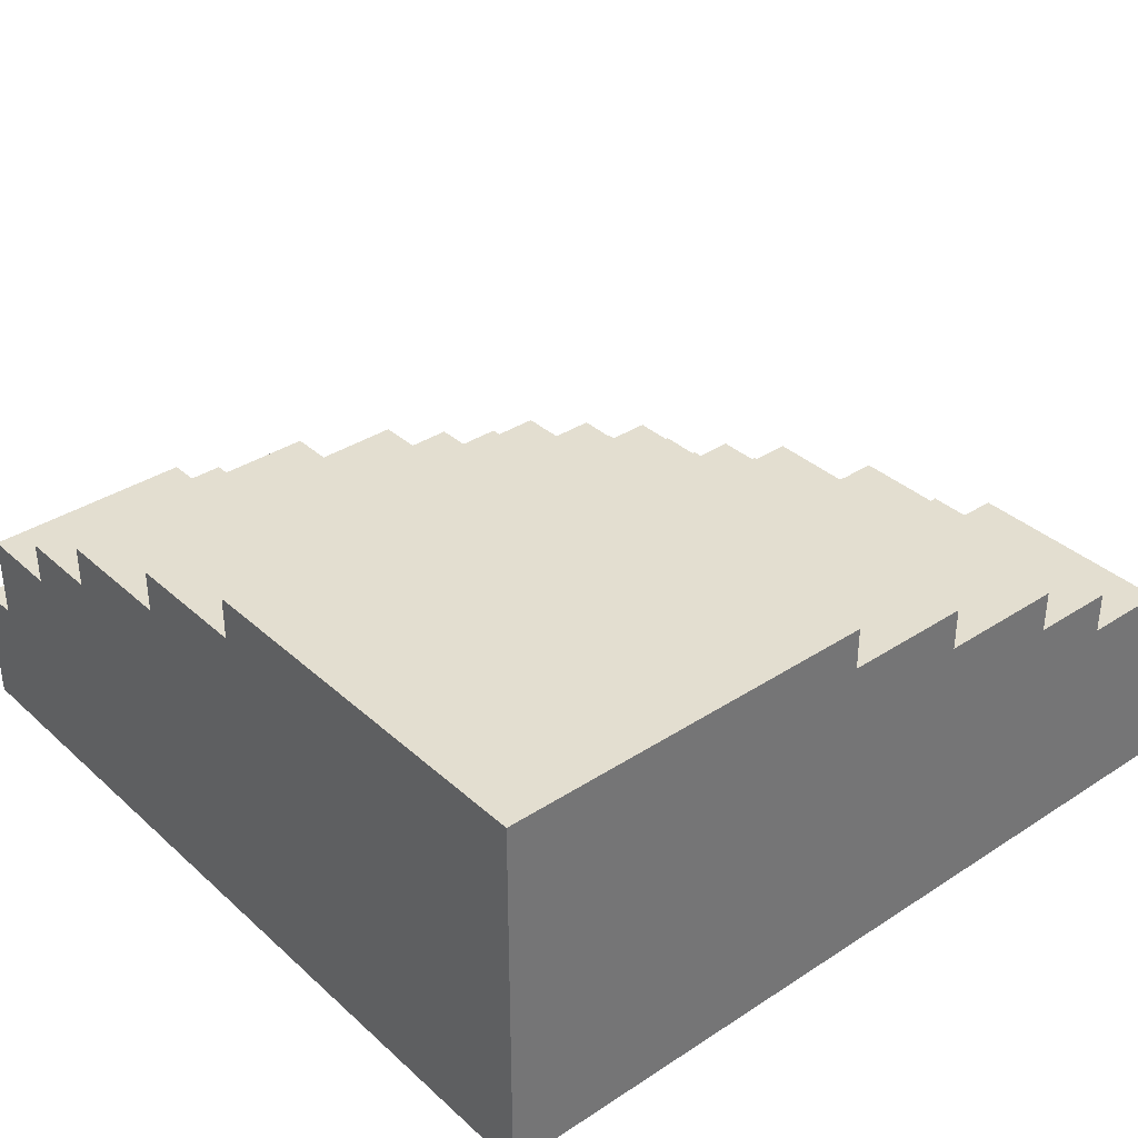
<metadata>
{"format":"obj","ext":"obj","renderer":"f3d","projection":"perspective","resolution":1024,"background":"white","views":[{"elev":35.8,"azim":-130.5,"up":"+Y"}]}
</metadata>
<code>
o
v 27.1 0 37.6
v 27.1 0 37.1
v 27.1 0.3 37.6
v 27.1 0.3 37.1
v 27 0 37.9
v 27 0 37.6
v 27 0.3 37.9
v 27 0.3 37.6
v 27 0.3 37.1
v 27 0.5 37.6
v 27 0.5 37.1
v 26.9 0 38.1
v 26.9 0 37.9
v 26.9 0.3 38.1
v 26.9 0.3 37.9
v 26.9 0.3 37.6
v 26.9 0.5 37.9
v 26.9 0.5 37.6
v 26.8 0 38.3
v 26.8 0 38.1
v 26.8 0.3 38.3
v 26.8 0.3 38.1
v 26.8 0.3 37.9
v 26.8 0.5 38.1
v 26.8 0.5 37.9
v 26.8 0.5 37.6
v 26.8 0.5 37.1
v 26.8 0.6 37.6
v 26.8 0.6 37.1
v 26.7 0 38.4
v 26.7 0 38.3
v 26.7 0.3 38.4
v 26.7 0.3 38.3
v 26.7 0.3 38.2
v 26.7 0.3 38.1
v 26.7 0.5 38.2
v 26.7 0.5 38.1
v 26.7 0.5 37.8
v 26.7 0.5 37.6
v 26.7 0.6 37.8
v 26.7 0.6 37.6
v 26.6 0 38.5
v 26.6 0 38.4
v 26.6 0.3 38.5
v 26.6 0.3 38.4
v 26.6 0.3 38.2
v 26.6 0.5 38.4
v 26.6 0.5 38.2
v 26.6 0.5 38
v 26.6 0.5 37.8
v 26.6 0.6 38
v 26.6 0.6 37.8
v 26.6 0.6 37.5
v 26.6 0.6 37.1
v 26.6 0.7 37.5
v 26.6 0.7 37.1
v 26.5 0 38.6
v 26.5 0 38.5
v 26.5 0.3 38.6
v 26.5 0.3 38.5
v 26.5 0.3 38.4
v 26.5 0.5 38.5
v 26.5 0.5 38.4
v 26.5 0.5 38.2
v 26.5 0.5 38
v 26.5 0.6 38.2
v 26.5 0.6 38
v 26.5 0.6 37.8
v 26.5 0.6 37.5
v 26.5 0.7 37.8
v 26.5 0.7 37.5
v 26.4 0 38.7
v 26.4 0 38.6
v 26.4 0.3 38.7
v 26.4 0.3 38.6
v 26.4 0.3 38.5
v 26.4 0.5 38.6
v 26.4 0.5 38.5
v 26.4 0.5 38.3
v 26.4 0.5 38.2
v 26.4 0.6 38.3
v 26.4 0.6 38.2
v 26.4 0.6 38
v 26.4 0.6 37.8
v 26.4 0.7 38
v 26.4 0.7 37.8
v 26.3 0 38.8
v 26.3 0 38.7
v 26.3 0.3 38.8
v 26.3 0.3 38.7
v 26.3 0.5 38.4
v 26.3 0.5 38.3
v 26.3 0.6 38.4
v 26.3 0.6 38.3
v 26.3 0.6 38.1
v 26.3 0.6 38
v 26.3 0.7 38.1
v 26.3 0.7 38
v 26.3 0.7 37.5
v 26.3 0.7 37.1
v 26.3 0.8 37.5
v 26.3 0.8 37.1
v 26.2 0.3 38.7
v 26.2 0.3 38.6
v 26.2 0.5 38.7
v 26.2 0.5 38.6
v 26.2 0.5 38.5
v 26.2 0.5 38.4
v 26.2 0.6 38.5
v 26.2 0.6 38.4
v 26.2 0.6 38.2
v 26.2 0.6 38.1
v 26.2 0.7 38.2
v 26.2 0.7 38.1
v 26.2 0.7 37.7
v 26.2 0.7 37.5
v 26.2 0.8 37.7
v 26.2 0.8 37.5
v 26.1 0 38.9
v 26.1 0 38.8
v 26.1 0.3 38.9
v 26.1 0.3 38.8
v 26.1 0.3 38.7
v 26.1 0.5 38.8
v 26.1 0.5 38.7
v 26.1 0.6 38.3
v 26.1 0.6 38.2
v 26.1 0.7 38.3
v 26.1 0.7 38.2
v 26.1 0.7 37.9
v 26.1 0.7 37.7
v 26.1 0.8 37.9
v 26.1 0.8 37.7
v 26 0.5 38.6
v 26 0.5 38.5
v 26 0.6 38.6
v 26 0.6 38.5
v 26 0.6 38.4
v 26 0.6 38.3
v 26 0.7 38.4
v 26 0.7 38.3
v 26 0.7 38
v 26 0.7 37.9
v 26 0.8 38
v 26 0.8 37.9
v 26 0.8 37.4
v 26 0.8 37.1
v 26 0.9 37.4
v 26 0.9 37.1
v 25.9 0 39
v 25.9 0 38.9
v 25.9 0.3 39
v 25.9 0.3 38.9
v 25.9 0.3 38.8
v 25.9 0.5 38.9
v 25.9 0.5 38.8
v 25.9 0.7 38.1
v 25.9 0.7 38
v 25.9 0.8 38.1
v 25.9 0.8 38
v 25.9 0.8 37.6
v 25.9 0.8 37.4
v 25.9 0.9 37.6
v 25.9 0.9 37.4
v 25.8 0.5 38.7
v 25.8 0.5 38.6
v 25.8 0.6 38.7
v 25.8 0.6 38.6
v 25.8 0.6 38.5
v 25.8 0.6 38.4
v 25.8 0.7 38.5
v 25.8 0.7 38.4
v 25.8 0.8 37.8
v 25.8 0.8 37.6
v 25.8 0.9 37.8
v 25.8 0.9 37.6
v 25.7 0.7 38.2
v 25.7 0.7 38.1
v 25.7 0.8 38.2
v 25.7 0.8 38.1
v 25.6 0 39.1
v 25.6 0 39
v 25.6 0.3 39.1
v 25.6 0.3 39
v 25.6 0.3 38.9
v 25.6 0.5 39
v 25.6 0.5 38.9
v 25.6 0.5 38.8
v 25.6 0.5 38.7
v 25.6 0.6 38.8
v 25.6 0.6 38.7
v 25.6 0.8 37.9
v 25.6 0.8 37.8
v 25.6 0.9 37.9
v 25.6 0.9 37.8
v 25.5 0.6 38.6
v 25.5 0.6 38.5
v 25.5 0.7 38.6
v 25.5 0.7 38.5
v 25.5 0.7 38.3
v 25.5 0.7 38.2
v 25.5 0.8 38.3
v 25.5 0.8 38.2
v 25.4 0.8 38
v 25.4 0.8 37.9
v 25.4 0.9 38
v 25.4 0.9 37.9
v 25.1 0 39.1
v 25.1 0 37.1
v 25.1 0.3 39.1
v 25.1 0.3 39
v 25.1 0.5 39
v 25.1 0.5 38.8
v 25.1 0.6 38.8
v 25.1 0.6 38.6
v 25.1 0.7 38.6
v 25.1 0.7 38.3
v 25.1 0.8 38.3
v 25.1 0.8 38
v 25.1 0.9 38
v 25.1 0.9 37.1
v 25.6 0 39.1
v 25.6 0.3 39.1
v 25.1 0 39.1
v 25.1 0.3 39.1
v 25.9 0 39
v 25.9 0.3 39
v 25.6 0 39
v 25.6 0.3 39
v 25.6 0.5 39
v 25.1 0.3 39
v 25.1 0.5 39
v 26.1 0 38.9
v 26.1 0.3 38.9
v 25.9 0 38.9
v 25.9 0.3 38.9
v 25.9 0.5 38.9
v 25.6 0.3 38.9
v 25.6 0.5 38.9
v 26.3 0 38.8
v 26.3 0.3 38.8
v 26.1 0 38.8
v 26.1 0.3 38.8
v 26.1 0.5 38.8
v 25.9 0.3 38.8
v 25.9 0.5 38.8
v 25.6 0.5 38.8
v 25.6 0.6 38.8
v 25.1 0.5 38.8
v 25.1 0.6 38.8
v 26.4 0 38.7
v 26.4 0.3 38.7
v 26.3 0 38.7
v 26.3 0.3 38.7
v 26.2 0.3 38.7
v 26.2 0.5 38.7
v 26.1 0.3 38.7
v 26.1 0.5 38.7
v 25.8 0.5 38.7
v 25.8 0.6 38.7
v 25.6 0.5 38.7
v 25.6 0.6 38.7
v 26.5 0 38.6
v 26.5 0.3 38.6
v 26.4 0 38.6
v 26.4 0.3 38.6
v 26.4 0.5 38.6
v 26.2 0.3 38.6
v 26.2 0.5 38.6
v 26 0.5 38.6
v 26 0.6 38.6
v 25.8 0.5 38.6
v 25.8 0.6 38.6
v 25.5 0.6 38.6
v 25.5 0.7 38.6
v 25.1 0.6 38.6
v 25.1 0.7 38.6
v 26.6 0 38.5
v 26.6 0.3 38.5
v 26.5 0 38.5
v 26.5 0.3 38.5
v 26.5 0.5 38.5
v 26.4 0.3 38.5
v 26.4 0.5 38.5
v 26.2 0.5 38.5
v 26.2 0.6 38.5
v 26 0.5 38.5
v 26 0.6 38.5
v 25.8 0.6 38.5
v 25.8 0.7 38.5
v 25.5 0.6 38.5
v 25.5 0.7 38.5
v 26.7 0 38.4
v 26.7 0.3 38.4
v 26.6 0 38.4
v 26.6 0.3 38.4
v 26.6 0.5 38.4
v 26.5 0.3 38.4
v 26.5 0.5 38.4
v 26.3 0.5 38.4
v 26.3 0.6 38.4
v 26.2 0.5 38.4
v 26.2 0.6 38.4
v 26 0.6 38.4
v 26 0.7 38.4
v 25.8 0.6 38.4
v 25.8 0.7 38.4
v 26.8 0 38.3
v 26.8 0.3 38.3
v 26.7 0 38.3
v 26.7 0.3 38.3
v 26.4 0.5 38.3
v 26.4 0.6 38.3
v 26.3 0.5 38.3
v 26.3 0.6 38.3
v 26.1 0.6 38.3
v 26.1 0.7 38.3
v 26 0.6 38.3
v 26 0.7 38.3
v 25.5 0.7 38.3
v 25.5 0.8 38.3
v 25.1 0.7 38.3
v 25.1 0.8 38.3
v 26.7 0.3 38.2
v 26.7 0.5 38.2
v 26.6 0.3 38.2
v 26.6 0.5 38.2
v 26.5 0.5 38.2
v 26.5 0.6 38.2
v 26.4 0.5 38.2
v 26.4 0.6 38.2
v 26.2 0.6 38.2
v 26.2 0.7 38.2
v 26.1 0.6 38.2
v 26.1 0.7 38.2
v 25.7 0.7 38.2
v 25.7 0.8 38.2
v 25.5 0.7 38.2
v 25.5 0.8 38.2
v 26.9 0 38.1
v 26.9 0.3 38.1
v 26.8 0 38.1
v 26.8 0.3 38.1
v 26.8 0.5 38.1
v 26.7 0.3 38.1
v 26.7 0.5 38.1
v 26.3 0.6 38.1
v 26.3 0.7 38.1
v 26.2 0.6 38.1
v 26.2 0.7 38.1
v 25.9 0.7 38.1
v 25.9 0.8 38.1
v 25.7 0.7 38.1
v 25.7 0.8 38.1
v 26.6 0.5 38
v 26.6 0.6 38
v 26.5 0.5 38
v 26.5 0.6 38
v 26.4 0.6 38
v 26.4 0.7 38
v 26.3 0.6 38
v 26.3 0.7 38
v 26 0.7 38
v 26 0.8 38
v 25.9 0.7 38
v 25.9 0.8 38
v 25.4 0.8 38
v 25.4 0.9 38
v 25.1 0.8 38
v 25.1 0.9 38
v 27 0 37.9
v 27 0.3 37.9
v 26.9 0 37.9
v 26.9 0.3 37.9
v 26.9 0.5 37.9
v 26.8 0.3 37.9
v 26.8 0.5 37.9
v 26.1 0.7 37.9
v 26.1 0.8 37.9
v 26 0.7 37.9
v 26 0.8 37.9
v 25.6 0.8 37.9
v 25.6 0.9 37.9
v 25.4 0.8 37.9
v 25.4 0.9 37.9
v 26.7 0.5 37.8
v 26.7 0.6 37.8
v 26.6 0.5 37.8
v 26.6 0.6 37.8
v 26.5 0.6 37.8
v 26.5 0.7 37.8
v 26.4 0.6 37.8
v 26.4 0.7 37.8
v 25.8 0.8 37.8
v 25.8 0.9 37.8
v 25.6 0.8 37.8
v 25.6 0.9 37.8
v 26.2 0.7 37.7
v 26.2 0.8 37.7
v 26.1 0.7 37.7
v 26.1 0.8 37.7
v 27.1 0 37.6
v 27.1 0.3 37.6
v 27 0 37.6
v 27 0.3 37.6
v 27 0.5 37.6
v 26.9 0.3 37.6
v 26.9 0.5 37.6
v 26.8 0.5 37.6
v 26.8 0.6 37.6
v 26.7 0.5 37.6
v 26.7 0.6 37.6
v 25.9 0.8 37.6
v 25.9 0.9 37.6
v 25.8 0.8 37.6
v 25.8 0.9 37.6
v 26.6 0.6 37.5
v 26.6 0.7 37.5
v 26.5 0.6 37.5
v 26.5 0.7 37.5
v 26.3 0.7 37.5
v 26.3 0.8 37.5
v 26.2 0.7 37.5
v 26.2 0.8 37.5
v 26 0.8 37.4
v 26 0.9 37.4
v 25.9 0.8 37.4
v 25.9 0.9 37.4
v 27.1 0 37.1
v 27.1 0.3 37.1
v 27 0.3 37.1
v 27 0.5 37.1
v 26.8 0.5 37.1
v 26.8 0.6 37.1
v 26.6 0.6 37.1
v 26.6 0.7 37.1
v 26.3 0.7 37.1
v 26.3 0.8 37.1
v 26 0.8 37.1
v 26 0.9 37.1
v 25.1 0 37.1
v 25.1 0.9 37.1
v 25.6 0 39.1
v 25.1 0 39.1
v 25.9 0 39
v 25.6 0 39
v 26.1 0 38.9
v 25.9 0 38.9
v 26.3 0 38.8
v 26.1 0 38.8
v 26.4 0 38.7
v 26.3 0 38.7
v 26.5 0 38.6
v 26.4 0 38.6
v 26.6 0 38.5
v 26.5 0 38.5
v 26.7 0 38.4
v 26.6 0 38.4
v 26.8 0 38.3
v 26.7 0 38.3
v 26.9 0 38.1
v 26.8 0 38.1
v 27 0 37.9
v 26.9 0 37.9
v 27.1 0 37.6
v 27 0 37.6
v 27.1 0 37.1
v 25.1 0 37.1
v 25.6 0.3 39.1
v 25.1 0.3 39.1
v 25.9 0.3 39
v 25.6 0.3 39
v 25.1 0.3 39
v 26.1 0.3 38.9
v 25.9 0.3 38.9
v 25.6 0.3 38.9
v 26.3 0.3 38.8
v 26.1 0.3 38.8
v 25.9 0.3 38.8
v 26.4 0.3 38.7
v 26.3 0.3 38.7
v 26.2 0.3 38.7
v 26.1 0.3 38.7
v 26.5 0.3 38.6
v 26.4 0.3 38.6
v 26.2 0.3 38.6
v 26.6 0.3 38.5
v 26.5 0.3 38.5
v 26.4 0.3 38.5
v 26.7 0.3 38.4
v 26.6 0.3 38.4
v 26.5 0.3 38.4
v 26.8 0.3 38.3
v 26.7 0.3 38.3
v 26.7 0.3 38.2
v 26.6 0.3 38.2
v 26.9 0.3 38.1
v 26.8 0.3 38.1
v 26.7 0.3 38.1
v 27 0.3 37.9
v 26.9 0.3 37.9
v 26.8 0.3 37.9
v 27.1 0.3 37.6
v 27 0.3 37.6
v 26.9 0.3 37.6
v 27.1 0.3 37.1
v 27 0.3 37.1
v 25.6 0.5 39
v 25.1 0.5 39
v 25.9 0.5 38.9
v 25.6 0.5 38.9
v 26.1 0.5 38.8
v 25.9 0.5 38.8
v 25.6 0.5 38.8
v 25.1 0.5 38.8
v 26.2 0.5 38.7
v 26.1 0.5 38.7
v 25.8 0.5 38.7
v 25.6 0.5 38.7
v 26.4 0.5 38.6
v 26.2 0.5 38.6
v 26 0.5 38.6
v 25.8 0.5 38.6
v 26.5 0.5 38.5
v 26.4 0.5 38.5
v 26.2 0.5 38.5
v 26 0.5 38.5
v 26.6 0.5 38.4
v 26.5 0.5 38.4
v 26.3 0.5 38.4
v 26.2 0.5 38.4
v 26.4 0.5 38.3
v 26.3 0.5 38.3
v 26.7 0.5 38.2
v 26.6 0.5 38.2
v 26.5 0.5 38.2
v 26.4 0.5 38.2
v 26.8 0.5 38.1
v 26.7 0.5 38.1
v 26.6 0.5 38
v 26.5 0.5 38
v 26.9 0.5 37.9
v 26.8 0.5 37.9
v 26.7 0.5 37.8
v 26.6 0.5 37.8
v 27 0.5 37.6
v 26.9 0.5 37.6
v 26.8 0.5 37.6
v 26.7 0.5 37.6
v 27 0.5 37.1
v 26.8 0.5 37.1
v 25.6 0.6 38.8
v 25.1 0.6 38.8
v 25.8 0.6 38.7
v 25.6 0.6 38.7
v 26 0.6 38.6
v 25.8 0.6 38.6
v 25.5 0.6 38.6
v 25.1 0.6 38.6
v 26.2 0.6 38.5
v 26 0.6 38.5
v 25.8 0.6 38.5
v 25.5 0.6 38.5
v 26.3 0.6 38.4
v 26.2 0.6 38.4
v 26 0.6 38.4
v 25.8 0.6 38.4
v 26.4 0.6 38.3
v 26.3 0.6 38.3
v 26.1 0.6 38.3
v 26 0.6 38.3
v 26.5 0.6 38.2
v 26.4 0.6 38.2
v 26.2 0.6 38.2
v 26.1 0.6 38.2
v 26.3 0.6 38.1
v 26.2 0.6 38.1
v 26.6 0.6 38
v 26.5 0.6 38
v 26.4 0.6 38
v 26.3 0.6 38
v 26.7 0.6 37.8
v 26.6 0.6 37.8
v 26.5 0.6 37.8
v 26.4 0.6 37.8
v 26.8 0.6 37.6
v 26.7 0.6 37.6
v 26.6 0.6 37.5
v 26.5 0.6 37.5
v 26.8 0.6 37.1
v 26.6 0.6 37.1
v 25.5 0.7 38.6
v 25.1 0.7 38.6
v 25.8 0.7 38.5
v 25.5 0.7 38.5
v 26 0.7 38.4
v 25.8 0.7 38.4
v 26.1 0.7 38.3
v 26 0.7 38.3
v 25.5 0.7 38.3
v 25.1 0.7 38.3
v 26.2 0.7 38.2
v 26.1 0.7 38.2
v 25.7 0.7 38.2
v 25.5 0.7 38.2
v 26.3 0.7 38.1
v 26.2 0.7 38.1
v 25.9 0.7 38.1
v 25.7 0.7 38.1
v 26.4 0.7 38
v 26.3 0.7 38
v 26 0.7 38
v 25.9 0.7 38
v 26.1 0.7 37.9
v 26 0.7 37.9
v 26.5 0.7 37.8
v 26.4 0.7 37.8
v 26.2 0.7 37.7
v 26.1 0.7 37.7
v 26.6 0.7 37.5
v 26.5 0.7 37.5
v 26.3 0.7 37.5
v 26.2 0.7 37.5
v 26.6 0.7 37.1
v 26.3 0.7 37.1
v 25.5 0.8 38.3
v 25.1 0.8 38.3
v 25.7 0.8 38.2
v 25.5 0.8 38.2
v 25.9 0.8 38.1
v 25.7 0.8 38.1
v 26 0.8 38
v 25.9 0.8 38
v 25.4 0.8 38
v 25.1 0.8 38
v 26.1 0.8 37.9
v 26 0.8 37.9
v 25.6 0.8 37.9
v 25.4 0.8 37.9
v 25.8 0.8 37.8
v 25.6 0.8 37.8
v 26.2 0.8 37.7
v 26.1 0.8 37.7
v 25.9 0.8 37.6
v 25.8 0.8 37.6
v 26.3 0.8 37.5
v 26.2 0.8 37.5
v 26 0.8 37.4
v 25.9 0.8 37.4
v 26.3 0.8 37.1
v 26 0.8 37.1
v 25.4 0.9 38
v 25.1 0.9 38
v 25.6 0.9 37.9
v 25.4 0.9 37.9
v 25.8 0.9 37.8
v 25.6 0.9 37.8
v 25.9 0.9 37.6
v 25.8 0.9 37.6
v 26 0.9 37.4
v 25.9 0.9 37.4
v 26 0.9 37.1
v 25.1 0.9 37.1
f 1 2 3
f 3 2 4
f 5 6 7
f 7 6 8
f 8 9 10
f 10 9 11
f 12 13 14
f 14 13 15
f 15 16 17
f 17 16 18
f 19 20 21
f 21 20 22
f 22 23 24
f 24 23 25
f 26 27 28
f 28 27 29
f 30 31 32
f 32 31 33
f 34 35 36
f 36 35 37
f 38 39 40
f 40 39 41
f 42 43 44
f 44 43 45
f 45 46 47
f 47 46 48
f 49 50 51
f 51 50 52
f 53 54 55
f 55 54 56
f 57 58 59
f 59 58 60
f 60 61 62
f 62 61 63
f 64 65 66
f 66 65 67
f 68 69 70
f 70 69 71
f 72 73 74
f 74 73 75
f 75 76 77
f 77 76 78
f 79 80 81
f 81 80 82
f 83 84 85
f 85 84 86
f 87 88 89
f 89 88 90
f 91 92 93
f 93 92 94
f 95 96 97
f 97 96 98
f 99 100 101
f 101 100 102
f 103 104 105
f 105 104 106
f 107 108 109
f 109 108 110
f 111 112 113
f 113 112 114
f 115 116 117
f 117 116 118
f 119 120 121
f 121 120 122
f 122 123 124
f 124 123 125
f 126 127 128
f 128 127 129
f 130 131 132
f 132 131 133
f 134 135 136
f 136 135 137
f 138 139 140
f 140 139 141
f 142 143 144
f 144 143 145
f 146 147 148
f 148 147 149
f 150 151 152
f 152 151 153
f 153 154 155
f 155 154 156
f 157 158 159
f 159 158 160
f 161 162 163
f 163 162 164
f 165 166 167
f 167 166 168
f 169 170 171
f 171 170 172
f 173 174 175
f 175 174 176
f 177 178 179
f 179 178 180
f 181 182 183
f 183 182 184
f 184 185 186
f 186 185 187
f 188 189 190
f 190 189 191
f 192 193 194
f 194 193 195
f 196 197 198
f 198 197 199
f 200 201 202
f 202 201 203
f 204 205 206
f 206 205 207
f 210 209 208
f 211 209 210
f 212 209 211
f 213 209 212
f 214 209 213
f 215 209 214
f 216 209 215
f 217 209 216
f 218 209 217
f 219 209 218
f 220 209 219
f 221 209 220
f 222 223 224
f 224 223 225
f 226 227 228
f 228 227 229
f 229 230 231
f 231 230 232
f 233 234 235
f 235 234 236
f 236 237 238
f 238 237 239
f 240 241 242
f 242 241 243
f 243 244 245
f 245 244 246
f 247 248 249
f 249 248 250
f 251 252 253
f 253 252 254
f 255 256 257
f 257 256 258
f 259 260 261
f 261 260 262
f 263 264 265
f 265 264 266
f 266 267 268
f 268 267 269
f 270 271 272
f 272 271 273
f 274 275 276
f 276 275 277
f 278 279 280
f 280 279 281
f 281 282 283
f 283 282 284
f 285 286 287
f 287 286 288
f 289 290 291
f 291 290 292
f 293 294 295
f 295 294 296
f 296 297 298
f 298 297 299
f 300 301 302
f 302 301 303
f 304 305 306
f 306 305 307
f 308 309 310
f 310 309 311
f 312 313 314
f 314 313 315
f 316 317 318
f 318 317 319
f 320 321 322
f 322 321 323
f 324 325 326
f 326 325 327
f 328 329 330
f 330 329 331
f 332 333 334
f 334 333 335
f 336 337 338
f 338 337 339
f 340 341 342
f 342 341 343
f 343 344 345
f 345 344 346
f 347 348 349
f 349 348 350
f 351 352 353
f 353 352 354
f 355 356 357
f 357 356 358
f 359 360 361
f 361 360 362
f 363 364 365
f 365 364 366
f 367 368 369
f 369 368 370
f 371 372 373
f 373 372 374
f 374 375 376
f 376 375 377
f 378 379 380
f 380 379 381
f 382 383 384
f 384 383 385
f 386 387 388
f 388 387 389
f 390 391 392
f 392 391 393
f 394 395 396
f 396 395 397
f 398 399 400
f 400 399 401
f 402 403 404
f 404 403 405
f 405 406 407
f 407 406 408
f 409 410 411
f 411 410 412
f 413 414 415
f 415 414 416
f 417 418 419
f 419 418 420
f 421 422 423
f 423 422 424
f 425 426 427
f 427 426 428
f 431 430 429
f 433 432 431
f 435 434 433
f 437 436 435
f 439 438 437
f 441 431 429
f 441 440 439
f 441 439 437
f 441 437 435
f 441 435 433
f 441 433 431
f 442 440 441
f 443 444 446
f 445 446 448
f 447 448 450
f 449 450 452
f 451 452 454
f 453 454 456
f 455 456 458
f 457 458 460
f 459 460 462
f 461 462 464
f 463 464 466
f 465 466 467
f 446 444 468
f 467 466 468
f 448 446 468
f 466 464 468
f 450 448 468
f 464 462 468
f 452 450 468
f 462 460 468
f 454 452 468
f 460 458 468
f 456 454 468
f 458 456 468
f 472 470 469
f 473 470 472
f 475 472 471
f 476 472 475
f 478 475 474
f 479 475 478
f 481 478 477
f 482 478 481
f 483 478 482
f 485 481 480
f 485 482 481
f 486 482 485
f 488 485 484
f 489 485 488
f 491 488 487
f 492 488 491
f 494 491 490
f 495 491 494
f 495 494 493
f 496 491 495
f 498 495 493
f 499 495 498
f 501 498 497
f 502 498 501
f 504 501 500
f 505 501 504
f 506 504 503
f 507 504 506
f 511 509 508
f 513 511 510
f 514 509 511
f 514 511 513
f 515 509 514
f 517 513 512
f 517 514 513
f 518 514 517
f 519 514 518
f 521 517 516
f 521 518 517
f 522 518 521
f 523 518 522
f 525 521 520
f 525 522 521
f 526 522 525
f 527 522 526
f 529 525 524
f 529 526 525
f 530 526 529
f 531 526 530
f 532 529 528
f 532 530 529
f 533 530 532
f 535 532 528
f 536 532 535
f 537 532 536
f 539 535 534
f 539 536 535
f 540 536 539
f 540 539 538
f 541 536 540
f 543 540 538
f 544 540 543
f 544 543 542
f 545 540 544
f 547 544 542
f 548 544 547
f 549 544 548
f 550 547 546
f 550 548 547
f 551 548 550
f 555 553 552
f 557 555 554
f 558 553 555
f 558 555 557
f 559 553 558
f 561 557 556
f 561 558 557
f 562 558 561
f 563 558 562
f 565 561 560
f 565 562 561
f 566 562 565
f 567 562 566
f 569 565 564
f 569 566 565
f 570 566 569
f 571 566 570
f 573 569 568
f 573 570 569
f 574 570 573
f 575 570 574
f 576 573 572
f 576 574 573
f 577 574 576
f 579 576 572
f 580 576 579
f 581 576 580
f 583 579 578
f 583 580 579
f 584 580 583
f 585 580 584
f 587 583 582
f 587 584 583
f 588 584 587
f 588 587 586
f 589 584 588
f 590 588 586
f 591 588 590
f 595 593 592
f 597 595 594
f 599 597 596
f 600 593 595
f 600 595 597
f 600 597 599
f 601 593 600
f 603 599 598
f 603 600 599
f 604 600 603
f 605 600 604
f 607 603 602
f 607 604 603
f 608 604 607
f 609 604 608
f 611 607 606
f 611 608 607
f 612 608 611
f 613 608 612
f 614 611 610
f 614 612 611
f 615 612 614
f 617 614 610
f 618 614 617
f 618 617 616
f 619 614 618
f 621 618 616
f 622 618 621
f 623 618 622
f 624 621 620
f 624 622 621
f 625 622 624
f 629 627 626
f 631 629 628
f 633 631 630
f 634 627 629
f 634 629 631
f 634 631 633
f 635 627 634
f 637 633 632
f 637 634 633
f 638 634 637
f 639 634 638
f 640 637 636
f 640 638 637
f 641 638 640
f 643 640 636
f 644 640 643
f 644 643 642
f 645 640 644
f 647 644 642
f 648 644 647
f 648 647 646
f 649 644 648
f 650 648 646
f 651 648 650
f 655 653 652
f 657 655 654
f 659 657 656
f 661 659 658
f 662 661 660
f 663 653 655
f 663 661 662
f 663 655 657
f 663 659 661
f 663 657 659

</code>
